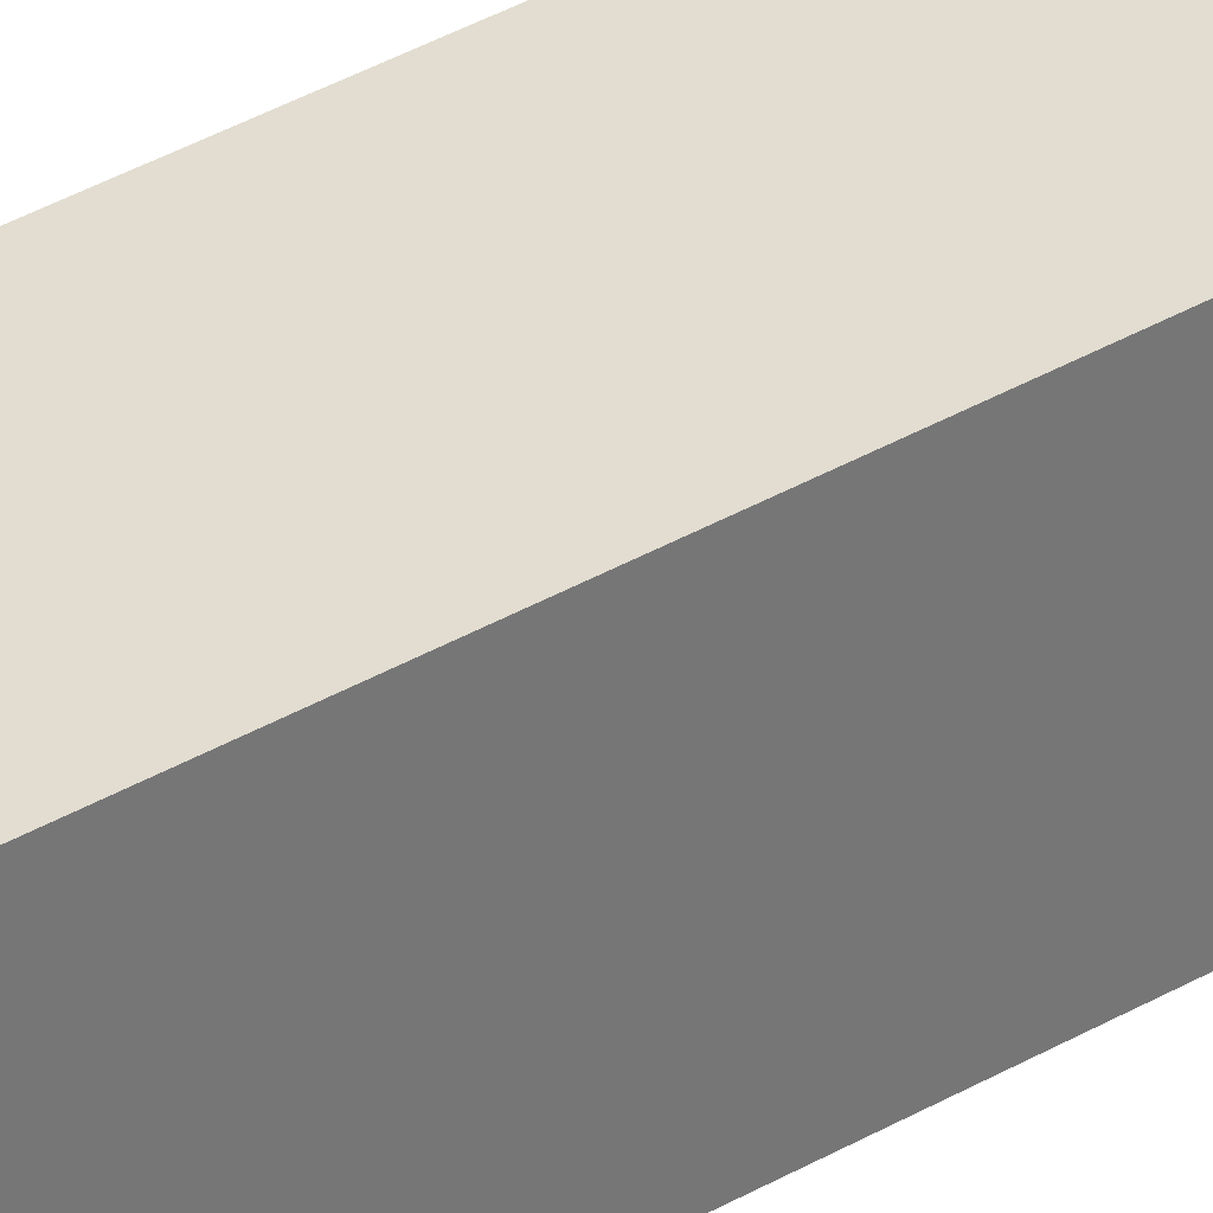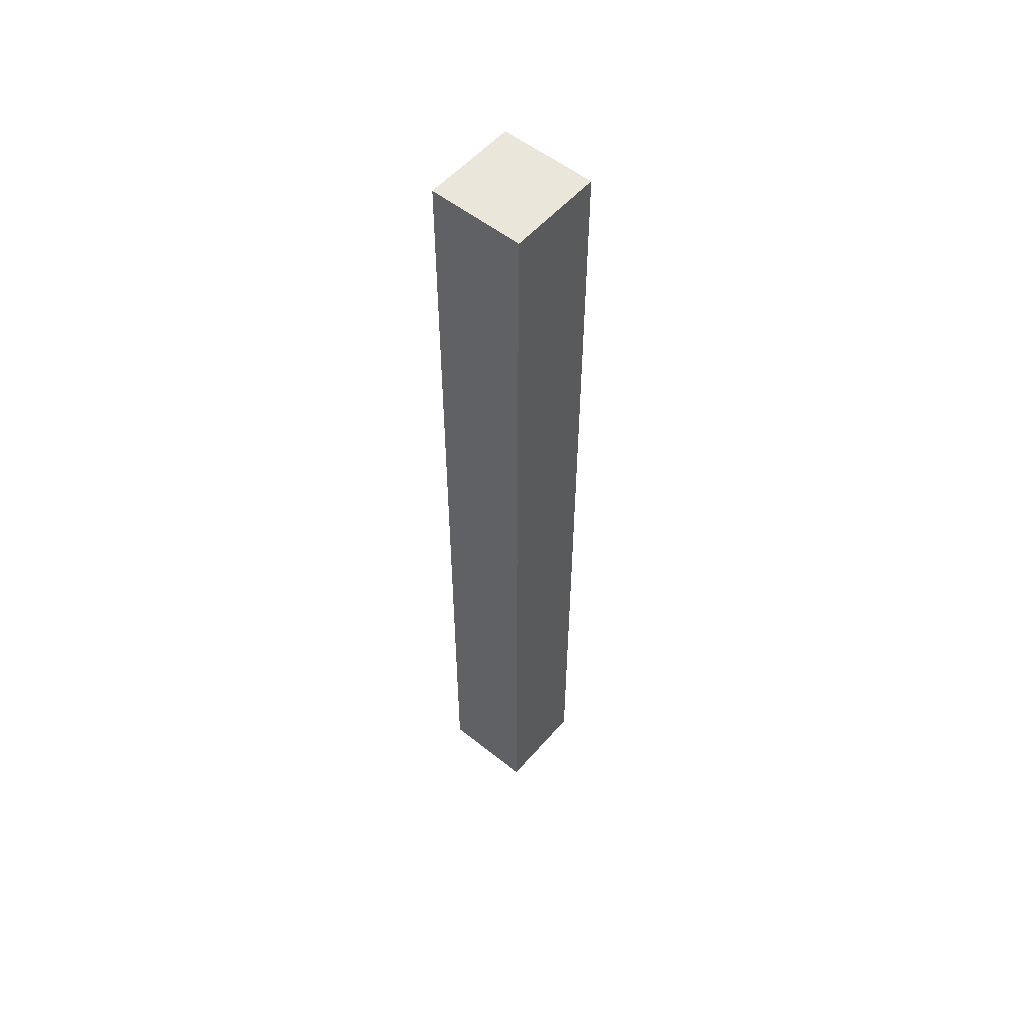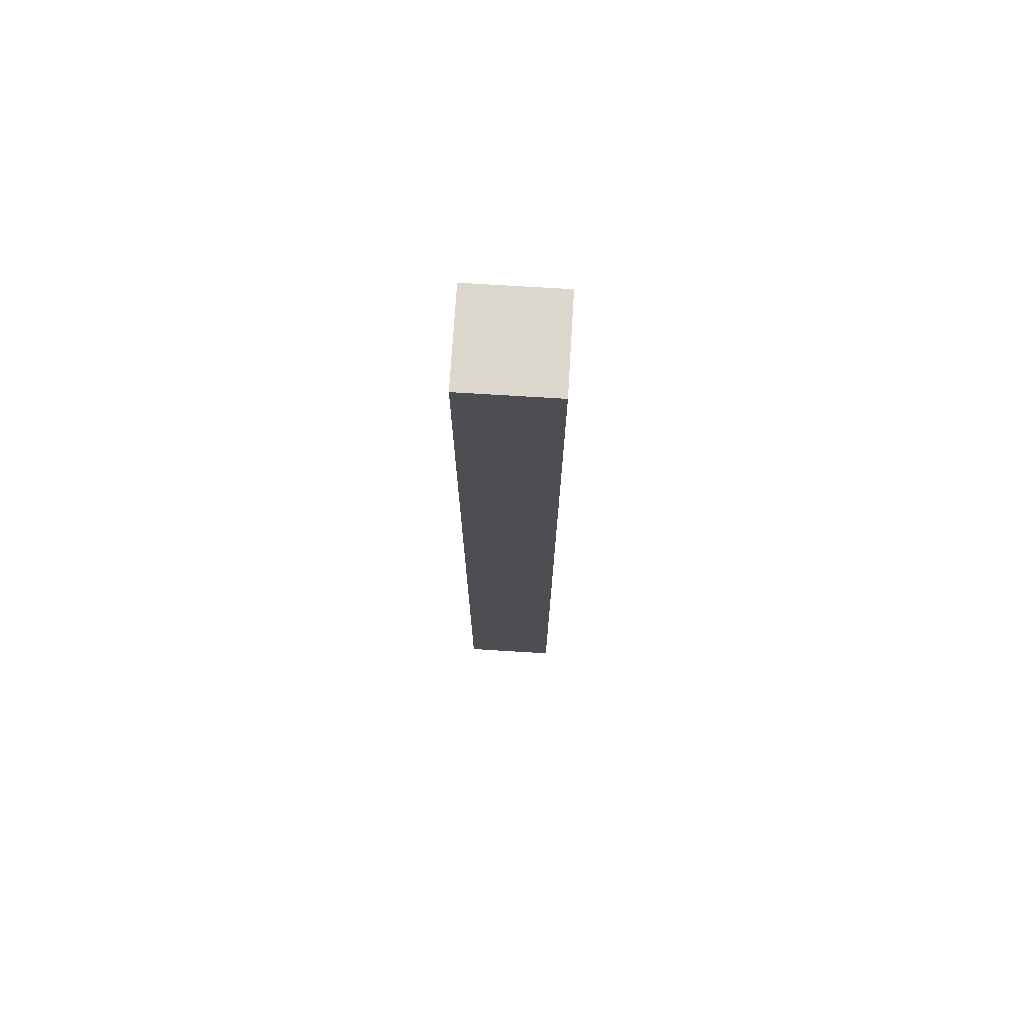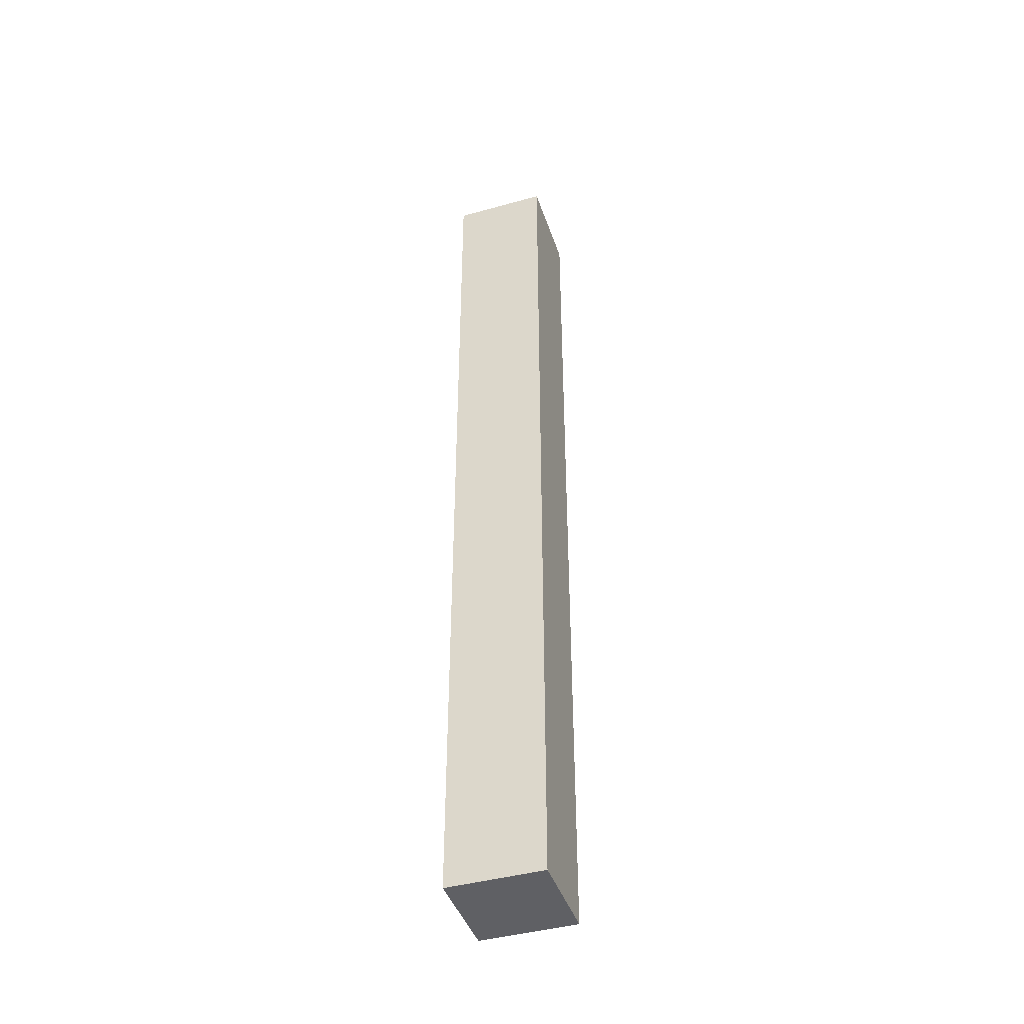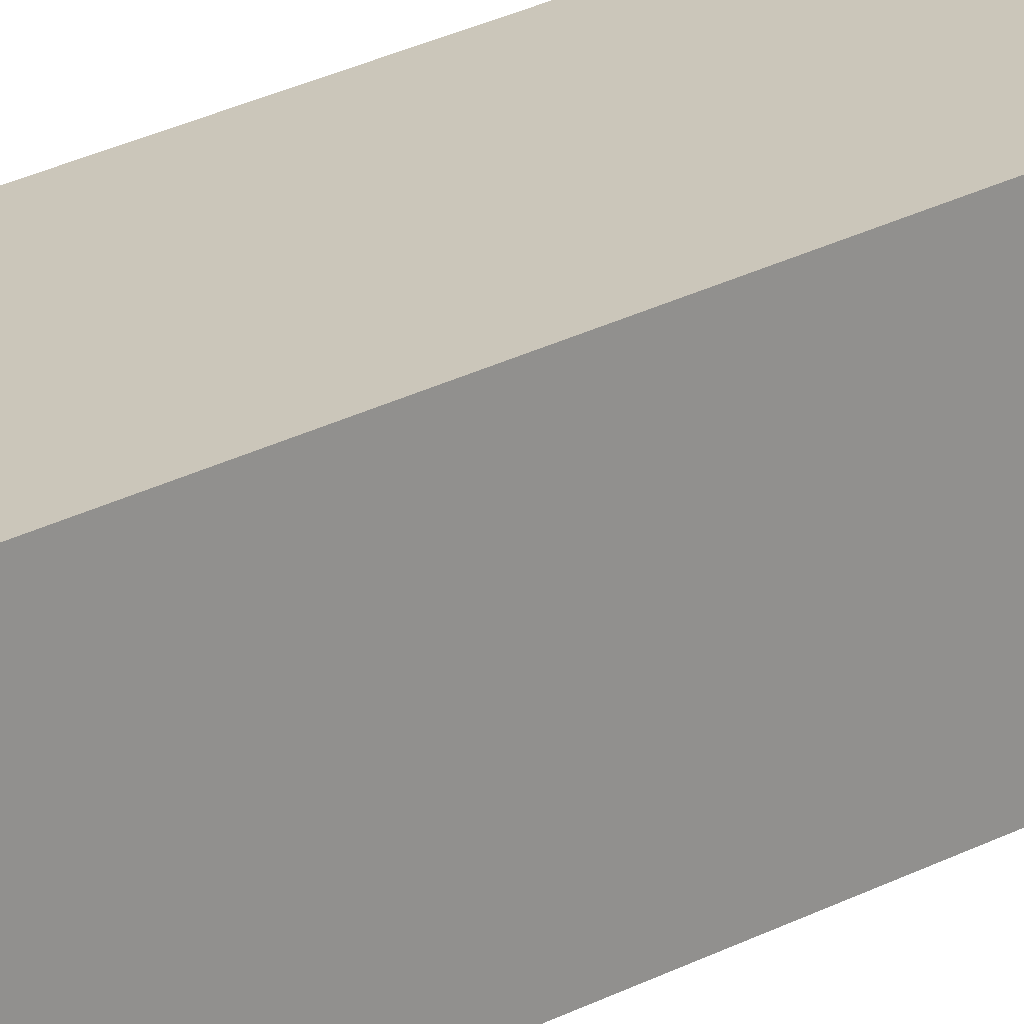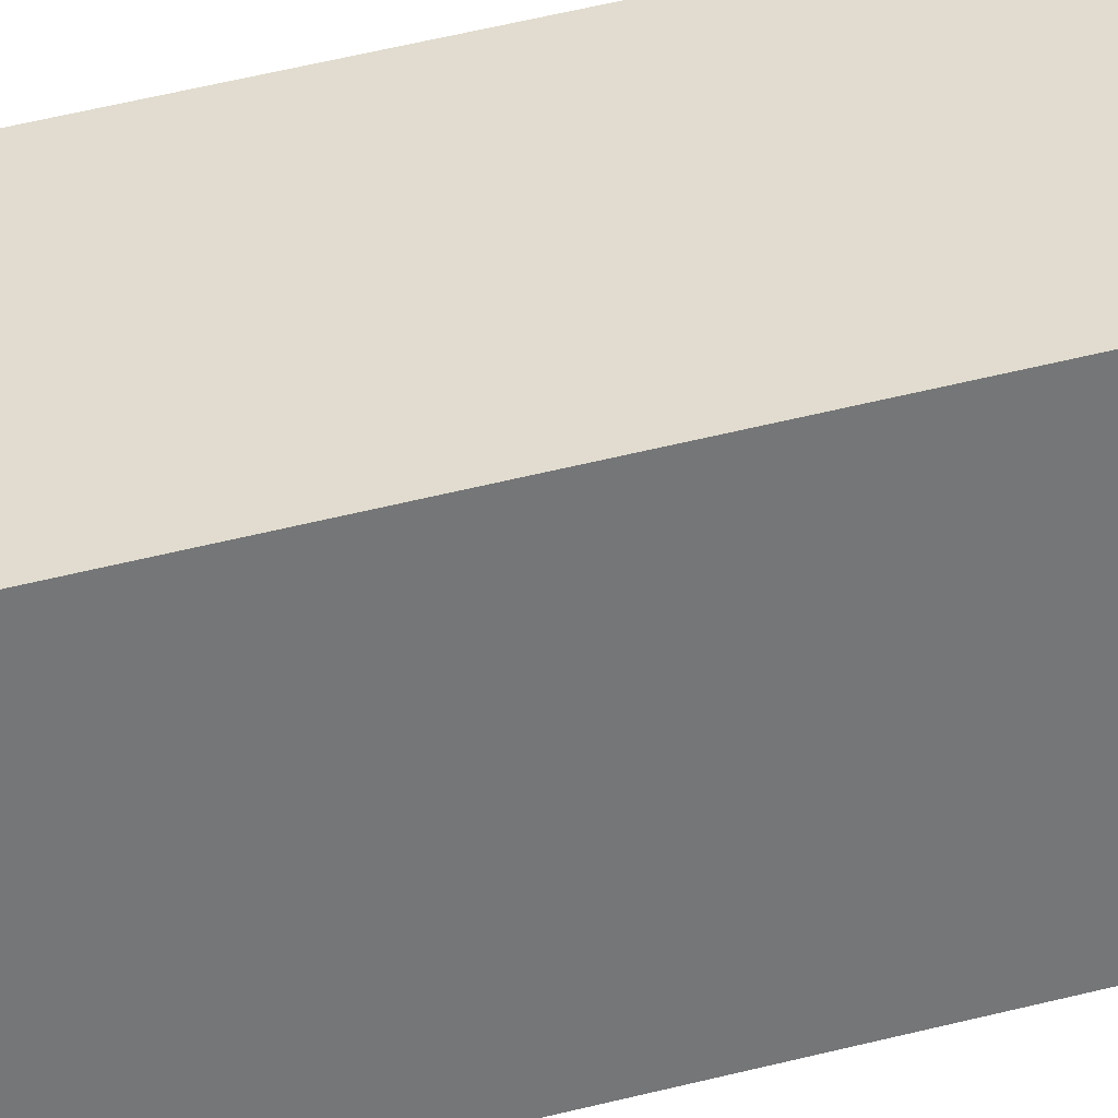
<metadata>
{"format":"obj","ext":"obj","renderer":"f3d","projection":"perspective","resolution":1024,"background":"white","views":[{"elev":35.4,"azim":-128.0,"up":"+Y"},{"elev":54.7,"azim":130.1,"up":"+Z"},{"elev":73.1,"azim":3.5,"up":"+Z"},{"elev":-43.2,"azim":-71.8,"up":"+Z"},{"elev":21.1,"azim":44.2,"up":"+Y"},{"elev":34.2,"azim":-111.1,"up":"+Y"}]}
</metadata>
<code>
o
v 22.2 0 8.5
v 22.2 0 6.5
v 22.2 0.1 8.5
v 22.2 0.1 7.6
v 22.2 0.1 7.4
v 22.2 0.1 6.5
v 22.2 0.2 8.5
v 22.2 0.2 7.6
v 22.2 0.2 7.4
v 22.2 0.2 6.5
v 22.4 0 8.5
v 22.4 0 6.5
v 22.4 0.1 8.5
v 22.4 0.1 7.6
v 22.4 0.1 7.4
v 22.4 0.1 6.5
v 22.4 0.2 8.5
v 22.4 0.2 7.6
v 22.4 0.2 7.4
v 22.4 0.2 6.5
v 22.2 0 8.5
v 22.2 0.1 8.5
v 22.2 0.2 8.5
v 22.4 0 8.5
v 22.4 0.1 8.5
v 22.4 0.2 8.5
v 22.2 0 6.5
v 22.2 0.1 6.5
v 22.2 0.2 6.5
v 22.4 0 6.5
v 22.4 0.1 6.5
v 22.4 0.2 6.5
v 22.2 0 8.5
v 22.4 0 8.5
v 22.2 0 6.5
v 22.4 0 6.5
v 22.2 0.2 8.5
v 22.4 0.2 8.5
v 22.2 0.2 7.6
v 22.4 0.2 7.6
v 22.2 0.2 7.4
v 22.4 0.2 7.4
v 22.2 0.2 6.5
v 22.4 0.2 6.5
f 3 2 1
f 4 2 3
f 5 2 4
f 6 2 5
f 7 4 3
f 8 5 4
f 8 4 7
f 9 6 5
f 9 5 8
f 10 6 9
f 11 12 13
f 13 12 14
f 14 12 15
f 15 12 16
f 13 14 17
f 14 15 18
f 17 14 18
f 15 16 19
f 18 15 19
f 19 16 20
f 24 22 21
f 25 23 22
f 25 22 24
f 26 23 25
f 27 28 30
f 28 29 31
f 30 28 31
f 31 29 32
f 35 34 33
f 36 34 35
f 37 38 39
f 39 38 40
f 39 40 41
f 41 40 42
f 41 42 43
f 43 42 44

</code>
